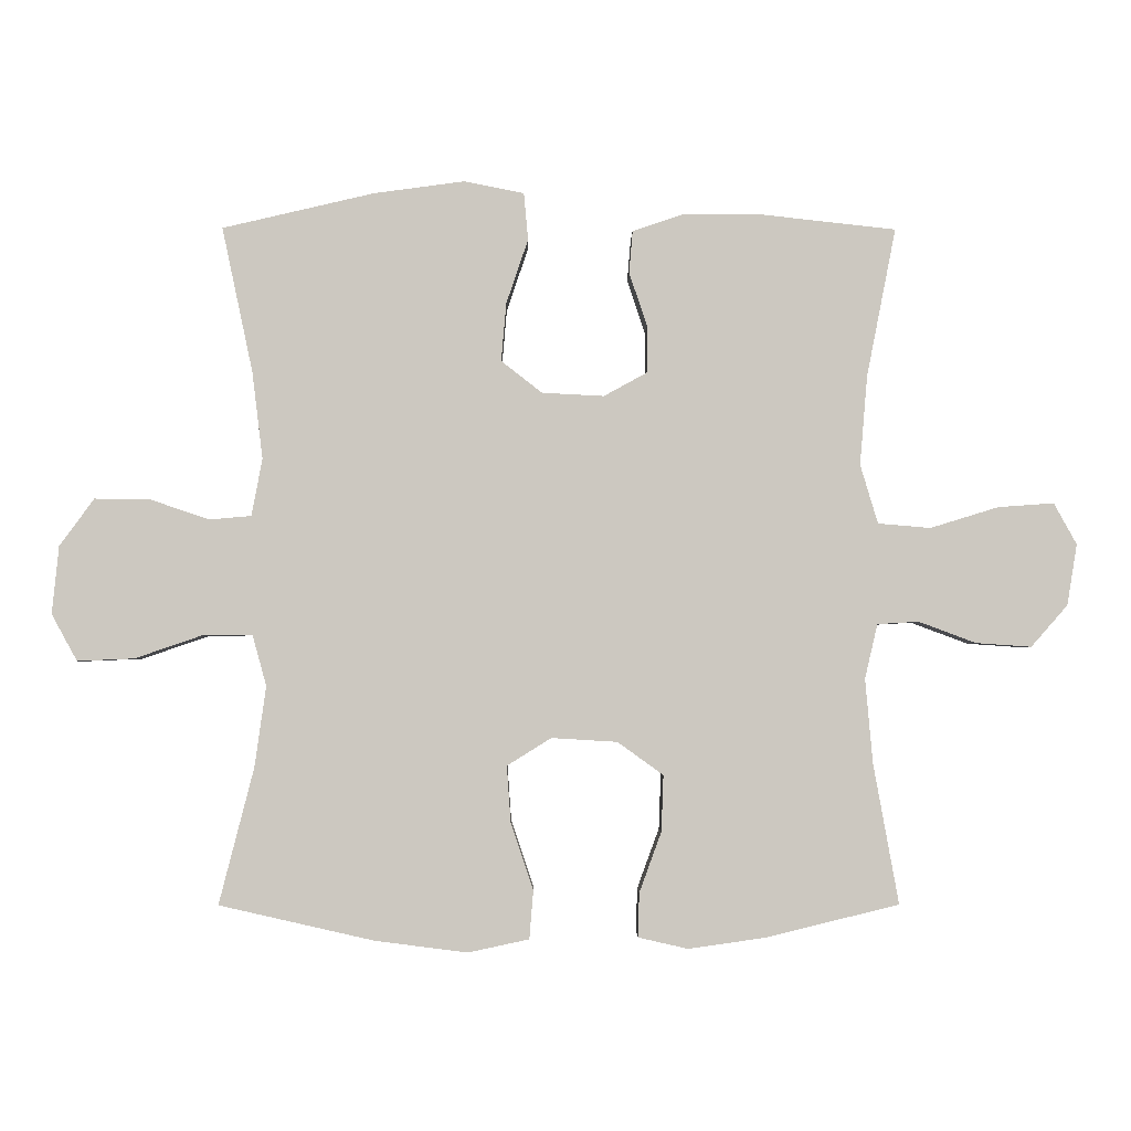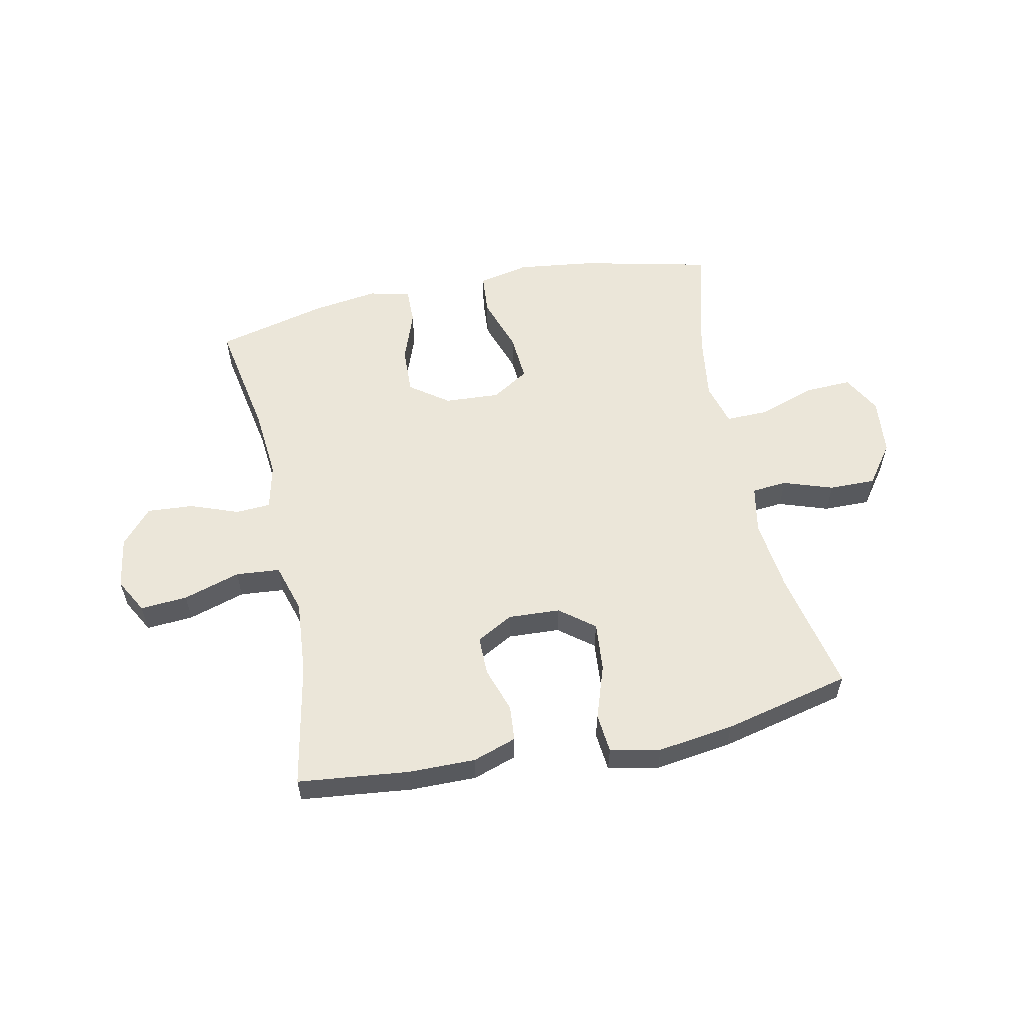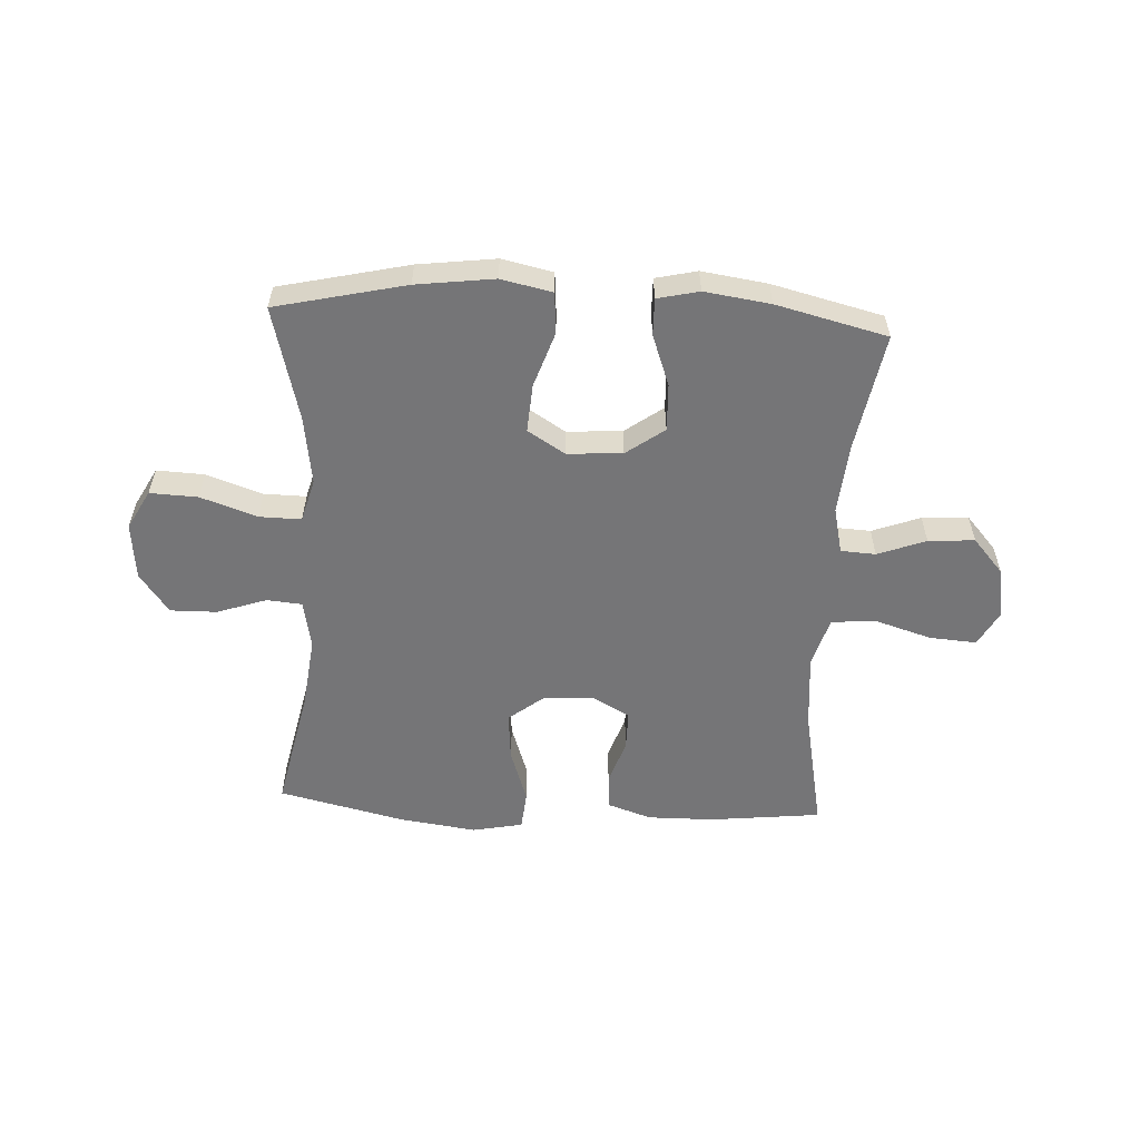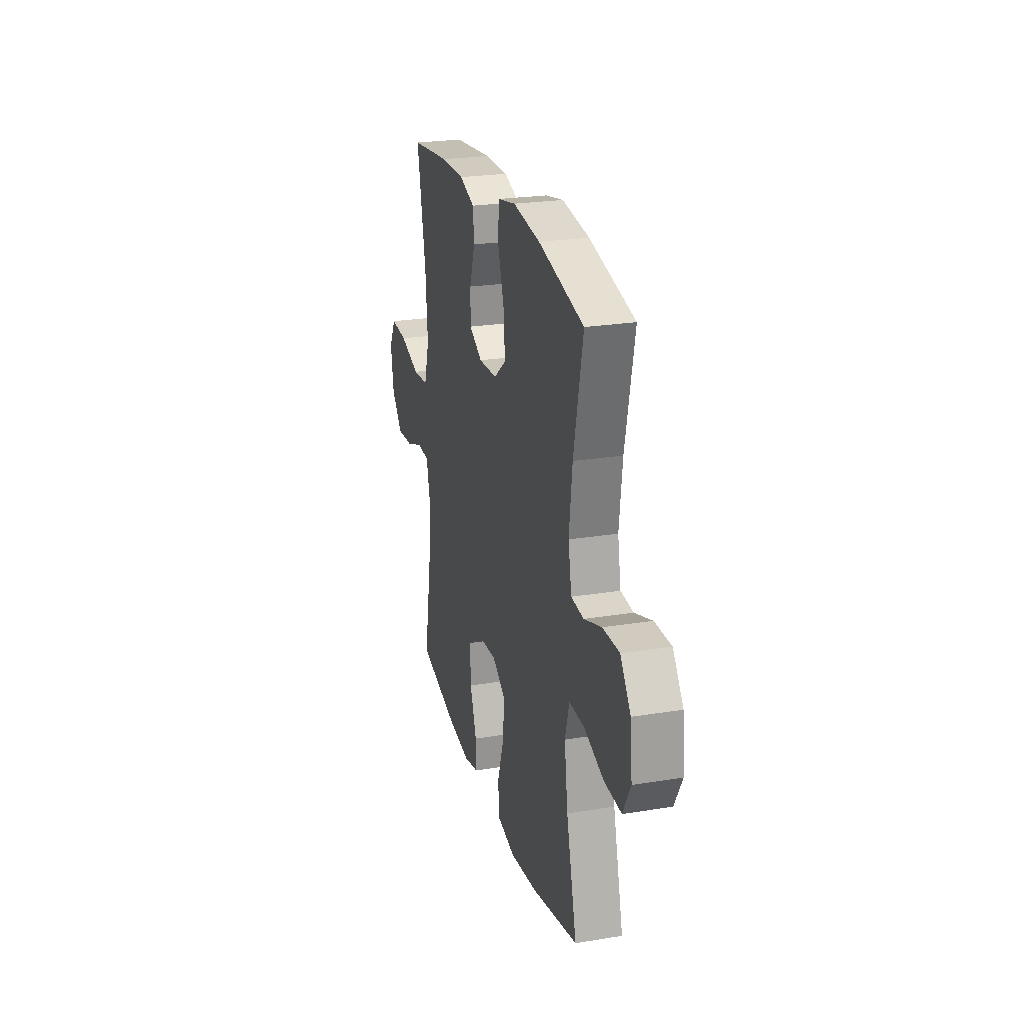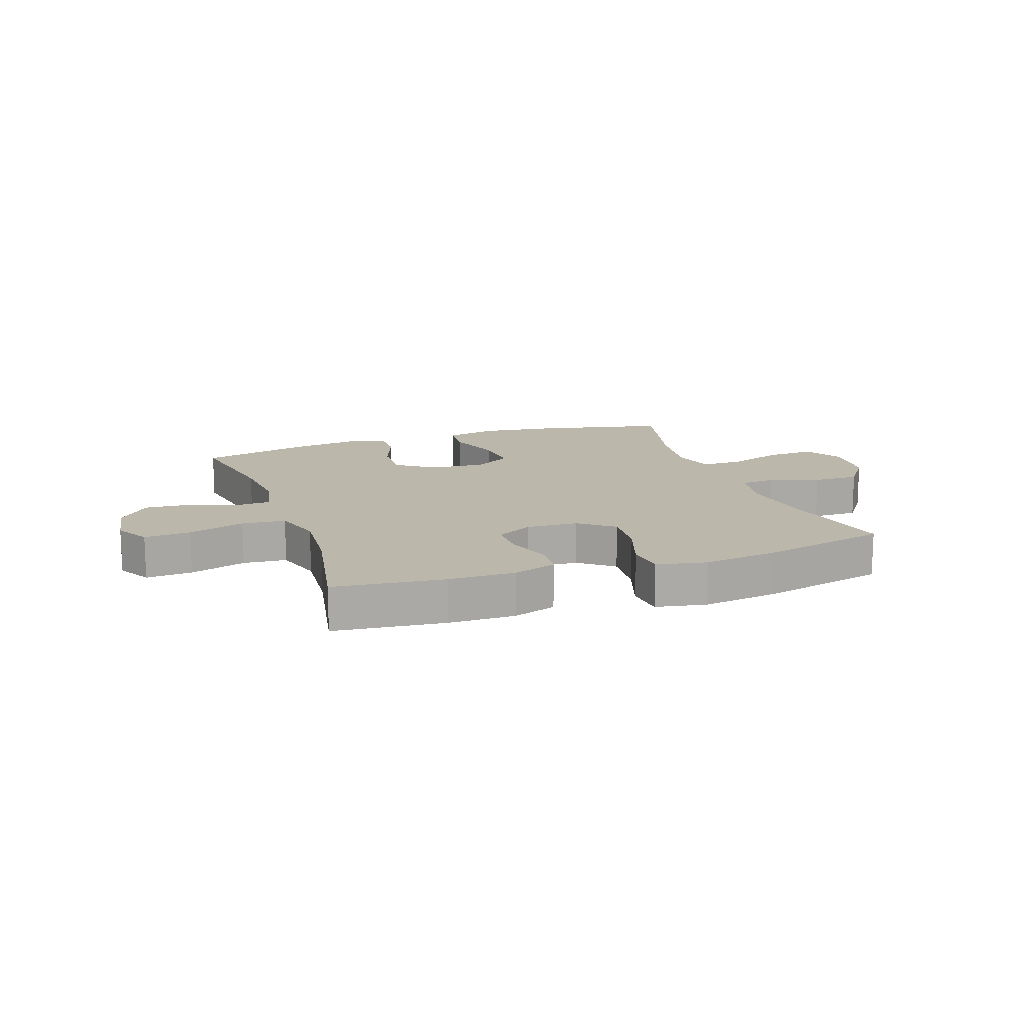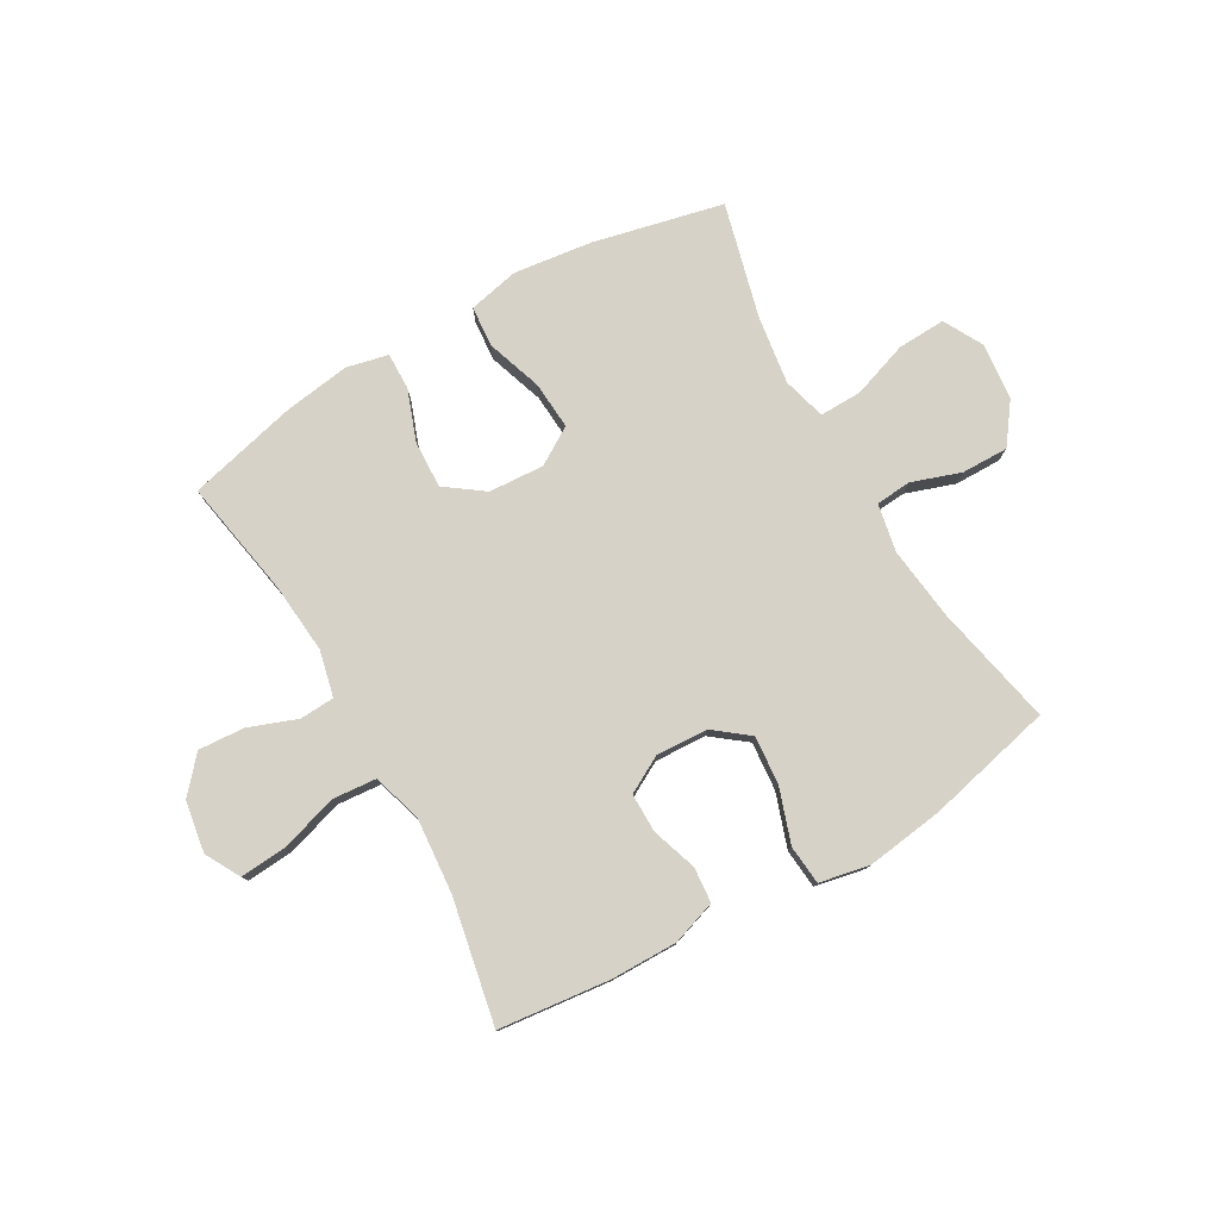
<metadata>
{"format":"obj","ext":"obj","renderer":"f3d","projection":"perspective","resolution":1024,"background":"white","views":[{"elev":-2.5,"azim":179.3,"up":"+Z"},{"elev":57.2,"azim":-11.8,"up":"+Y"},{"elev":-56.6,"azim":177.0,"up":"+Y"},{"elev":24.2,"azim":74.8,"up":"+Z"},{"elev":14.4,"azim":-19.3,"up":"+Y"},{"elev":78.6,"azim":-29.8,"up":"+Y"}]}
</metadata>
<code>
o path2438
v 0.4459 0.0375 -0.2922
v 0.429 0.0375 -0.1725
v 0.4498 0.0375 -0.09678
v 0.5241 0.0375 -0.09795
v 0.6234 0.0375 -0.132
v 0.7079 0.0375 -0.1357
v 0.7457 0.0375 -0.06667
v 0.7357 0.0375 0.03396
v 0.6844 0.0375 0.1042
v 0.6021 0.0375 0.1031
v 0.5149 0.0375 0.07343
v 0.4526 0.0375 0.07881
v 0.4364 0.0375 0.1633
v 0.4521 0.0375 0.2923
v 0.4977 0.0375 0.5076
v 0.2732 0.0375 0.5601
v 0.1385 0.0375 0.5784
v 0.0497 0.0375 0.5608
v 0.04332 0.0375 0.4914
v 0.07569 0.0375 0.3958
v 0.0832 0.0375 0.3096
v 0.02242 0.0375 0.2622
v -0.0692 0.0375 0.2576
v -0.134 0.0375 0.2931
v -0.1337 0.0375 0.3622
v -0.1071 0.0375 0.4417
v -0.1123 0.0375 0.5044
v -0.1896 0.0375 0.5304
v -0.3075 0.0375 0.5293
v -0.5042 0.0375 0.5076
v -0.4609 0.0375 0.2875
v -0.4499 0.0375 0.1554
v -0.4761 0.0375 0.06829
v -0.554 0.0375 0.06167
v -0.6546 0.0375 0.09269
v -0.7376 0.0375 0.09877
v -0.7713 0.0375 0.03751
v -0.7566 0.0375 -0.05303
v -0.7024 0.0375 -0.1147
v -0.6207 0.0375 -0.109
v -0.5357 0.0375 -0.07742
v -0.4743 0.0375 -0.08094
v -0.4555 0.0375 -0.1617
v -0.4665 0.0375 -0.2861
v -0.5042 0.0375 -0.4941
v -0.3086 0.0375 -0.5422
v -0.1927 0.0375 -0.5588
v -0.1195 0.0375 -0.542
v -0.1207 0.0375 -0.4772
v -0.1536 0.0375 -0.3871
v -0.1567 0.0375 -0.3038
v -0.08906 0.0375 -0.255
v 0.0084 0.0375 -0.2491
v 0.0742 0.0375 -0.29
v 0.06813 0.0375 -0.3748
v 0.03497 0.0375 -0.4723
v 0.04079 0.0375 -0.5444
v 0.131 0.0375 -0.5638
v 0.2684 0.0375 -0.5463
v 0.4977 0.0375 -0.4941
v 0.4459 -0.0375 -0.2922
v 0.429 -0.0375 -0.1725
v 0.4498 -0.0375 -0.09678
v 0.5241 -0.0375 -0.09795
v 0.6234 -0.0375 -0.132
v 0.7079 -0.0375 -0.1357
v 0.7457 -0.0375 -0.06667
v 0.7357 -0.0375 0.03396
v 0.6844 -0.0375 0.1042
v 0.6021 -0.0375 0.1031
v 0.5149 -0.0375 0.07343
v 0.4526 -0.0375 0.07881
v 0.4364 -0.0375 0.1633
v 0.4521 -0.0375 0.2923
v 0.4977 -0.0375 0.5076
v 0.2732 -0.0375 0.5601
v 0.1385 -0.0375 0.5784
v 0.0497 -0.0375 0.5608
v 0.04332 -0.0375 0.4914
v 0.07569 -0.0375 0.3958
v 0.0832 -0.0375 0.3096
v 0.02242 -0.0375 0.2622
v -0.0692 -0.0375 0.2576
v -0.134 -0.0375 0.2931
v -0.1337 -0.0375 0.3622
v -0.1071 -0.0375 0.4417
v -0.1123 -0.0375 0.5044
v -0.1896 -0.0375 0.5304
v -0.3075 -0.0375 0.5293
v -0.5042 -0.0375 0.5076
v -0.4609 -0.0375 0.2875
v -0.4499 -0.0375 0.1554
v -0.4761 -0.0375 0.06829
v -0.554 -0.0375 0.06167
v -0.6546 -0.0375 0.09269
v -0.7376 -0.0375 0.09877
v -0.7713 -0.0375 0.03751
v -0.7566 -0.0375 -0.05303
v -0.7024 -0.0375 -0.1147
v -0.6207 -0.0375 -0.109
v -0.5357 -0.0375 -0.07742
v -0.4743 -0.0375 -0.08094
v -0.4555 -0.0375 -0.1617
v -0.4665 -0.0375 -0.2861
v -0.5042 -0.0375 -0.4941
v -0.3086 -0.0375 -0.5422
v -0.1927 -0.0375 -0.5588
v -0.1195 -0.0375 -0.542
v -0.1207 -0.0375 -0.4772
v -0.1536 -0.0375 -0.3871
v -0.1567 -0.0375 -0.3038
v -0.08906 -0.0375 -0.255
v 0.0084 -0.0375 -0.2491
v 0.0742 -0.0375 -0.29
v 0.06813 -0.0375 -0.3748
v 0.03497 -0.0375 -0.4723
v 0.04079 -0.0375 -0.5444
v 0.131 -0.0375 -0.5638
v 0.2684 -0.0375 -0.5463
v 0.4977 -0.0375 -0.4941
v 0.04079 0.0375 -0.5444
v 0.04079 0.0375 -0.5444
v 0.131 0.0375 -0.5638
v 0.2684 0.0375 -0.5463
v -0.3086 0.0375 -0.5422
v -0.1927 0.0375 -0.5588
v -0.1195 0.0375 -0.542
v -0.1195 0.0375 -0.542
v 0.03497 0.0375 -0.4723
v -0.1207 0.0375 -0.4772
v -0.5042 0.0375 -0.4941
v -0.5042 0.0375 -0.4941
v 0.4977 0.0375 -0.4941
v 0.4977 0.0375 -0.4941
v -0.1536 0.0375 -0.3871
v 0.06813 0.0375 -0.3748
v 0.4459 0.0375 -0.2922
v -0.4665 0.0375 -0.2861
v -0.1567 0.0375 -0.3038
v 0.0742 0.0375 -0.29
v 0.0742 0.0375 -0.29
v -0.08906 0.0375 -0.255
v 0.429 0.0375 -0.1725
v 0.0084 0.0375 -0.2491
v -0.4555 0.0375 -0.1617
v 0.4498 0.0375 -0.09678
v 0.4498 0.0375 -0.09678
v -0.4743 0.0375 -0.08094
v -0.4743 0.0375 -0.08094
v 0.6234 0.0375 -0.132
v 0.7079 0.0375 -0.1357
v 0.7079 0.0375 -0.1357
v 0.7457 0.0375 -0.06667
v 0.5241 0.0375 -0.09795
v -0.7566 0.0375 -0.05303
v -0.7024 0.0375 -0.1147
v -0.6207 0.0375 -0.109
v -0.5357 0.0375 -0.07742
v 0.7357 0.0375 0.03396
v -0.7713 0.0375 0.03751
v 0.6844 0.0375 0.1042
v -0.7376 0.0375 0.09877
v -0.7376 0.0375 0.09877
v -0.6546 0.0375 0.09269
v -0.554 0.0375 0.06167
v -0.4761 0.0375 0.06829
v -0.4761 0.0375 0.06829
v -0.4499 0.0375 0.1554
v 0.5149 0.0375 0.07343
v 0.4526 0.0375 0.07881
v 0.4526 0.0375 0.07881
v 0.6021 0.0375 0.1031
v 0.4364 0.0375 0.1633
v -0.4609 0.0375 0.2875
v 0.02242 0.0375 0.2622
v -0.0692 0.0375 0.2576
v 0.4521 0.0375 0.2923
v -0.134 0.0375 0.2931
v -0.134 0.0375 0.2931
v 0.0832 0.0375 0.3096
v -0.1337 0.0375 0.3622
v 0.07569 0.0375 0.3958
v -0.1071 0.0375 0.4417
v 0.04332 0.0375 0.4914
v -0.5042 0.0375 0.5076
v -0.5042 0.0375 0.5076
v -0.1123 0.0375 0.5044
v -0.1123 0.0375 0.5044
v 0.4977 0.0375 0.5076
v 0.4977 0.0375 0.5076
v 0.0497 0.0375 0.5608
v 0.0497 0.0375 0.5608
v -0.1896 0.0375 0.5304
v -0.3075 0.0375 0.5293
v 0.2732 0.0375 0.5601
v 0.1385 0.0375 0.5784
v 0.04079 -0.0375 -0.5444
v 0.04079 -0.0375 -0.5444
v 0.131 -0.0375 -0.5638
v 0.2684 -0.0375 -0.5463
v -0.3086 -0.0375 -0.5422
v -0.1927 -0.0375 -0.5588
v -0.1195 -0.0375 -0.542
v -0.1195 -0.0375 -0.542
v 0.03497 -0.0375 -0.4723
v -0.1207 -0.0375 -0.4772
v -0.5042 -0.0375 -0.4941
v -0.5042 -0.0375 -0.4941
v 0.4977 -0.0375 -0.4941
v 0.4977 -0.0375 -0.4941
v -0.1536 -0.0375 -0.3871
v 0.06813 -0.0375 -0.3748
v 0.4459 -0.0375 -0.2922
v -0.4665 -0.0375 -0.2861
v -0.1567 -0.0375 -0.3038
v 0.0742 -0.0375 -0.29
v 0.0742 -0.0375 -0.29
v -0.08906 -0.0375 -0.255
v 0.429 -0.0375 -0.1725
v 0.0084 -0.0375 -0.2491
v -0.4555 -0.0375 -0.1617
v 0.4498 -0.0375 -0.09678
v 0.4498 -0.0375 -0.09678
v -0.4743 -0.0375 -0.08094
v -0.4743 -0.0375 -0.08094
v 0.6234 -0.0375 -0.132
v 0.7079 -0.0375 -0.1357
v 0.7079 -0.0375 -0.1357
v 0.7457 -0.0375 -0.06667
v 0.5241 -0.0375 -0.09795
v -0.7566 -0.0375 -0.05303
v -0.7024 -0.0375 -0.1147
v -0.6207 -0.0375 -0.109
v -0.5357 -0.0375 -0.07742
v 0.7357 -0.0375 0.03396
v -0.7713 -0.0375 0.03751
v 0.6844 -0.0375 0.1042
v -0.7376 -0.0375 0.09877
v -0.7376 -0.0375 0.09877
v -0.6546 -0.0375 0.09269
v -0.554 -0.0375 0.06167
v -0.4761 -0.0375 0.06829
v -0.4761 -0.0375 0.06829
v -0.4499 -0.0375 0.1554
v 0.5149 -0.0375 0.07343
v 0.4526 -0.0375 0.07881
v 0.4526 -0.0375 0.07881
v 0.6021 -0.0375 0.1031
v 0.4364 -0.0375 0.1633
v -0.4609 -0.0375 0.2875
v 0.02242 -0.0375 0.2622
v -0.0692 -0.0375 0.2576
v 0.4521 -0.0375 0.2923
v -0.134 -0.0375 0.2931
v -0.134 -0.0375 0.2931
v 0.0832 -0.0375 0.3096
v -0.1337 -0.0375 0.3622
v 0.07569 -0.0375 0.3958
v -0.1071 -0.0375 0.4417
v 0.04332 -0.0375 0.4914
v -0.5042 -0.0375 0.5076
v -0.5042 -0.0375 0.5076
v -0.1123 -0.0375 0.5044
v -0.1123 -0.0375 0.5044
v 0.4977 -0.0375 0.5076
v 0.4977 -0.0375 0.5076
v 0.0497 -0.0375 0.5608
v 0.0497 -0.0375 0.5608
v -0.1896 -0.0375 0.5304
v -0.3075 -0.0375 0.5293
v 0.2732 -0.0375 0.5601
v 0.1385 -0.0375 0.5784
f 244 254 250
f 238 236 240
f 215 214 211
f 230 226 248
f 241 234 242
f 233 240 231
f 229 226 227
f 252 218 220
f 253 256 249
f 256 271 258
f 263 269 259
f 216 212 213
f 269 270 257
f 200 212 199
f 251 220 246
f 271 253 265
f 221 215 218
f 260 272 267
f 224 218 242
f 257 250 254
f 212 205 199
f 199 205 197
f 246 222 245
f 232 233 231
f 235 226 229
f 254 244 252
f 258 272 260
f 249 251 246
f 222 216 219
f 220 216 222
f 248 226 235
f 272 258 271
f 221 218 224
f 206 202 203
f 211 202 206
f 252 242 218
f 221 214 215
f 201 214 207
f 256 251 249
f 245 230 248
f 271 256 253
f 202 211 201
f 261 250 270
f 240 233 241
f 242 252 244
f 234 241 233
f 224 242 234
f 270 250 257
f 213 200 209
f 248 235 237
f 245 222 230
f 213 212 200
f 219 216 213
f 201 211 214
f 236 231 240
f 259 269 257
f 252 220 251
f 220 222 246
f 122 58 118 198
f 58 59 119 118
f 46 47 107 106
f 47 128 204 107
f 56 57 117 116
f 48 49 109 108
f 132 46 106 208
f 59 134 210 119
f 49 50 110 109
f 55 56 116 115
f 60 1 61 120
f 44 45 105 104
f 50 51 111 110
f 141 55 115 217
f 51 52 112 111
f 1 2 62 61
f 53 54 114 113
f 43 44 104 103
f 52 53 113 112
f 2 147 223 62
f 149 43 103 225
f 5 152 228 65
f 6 7 67 66
f 4 5 65 64
f 38 39 99 98
f 39 40 100 99
f 40 41 101 100
f 3 4 64 63
f 41 42 102 101
f 7 8 68 67
f 37 38 98 97
f 8 9 69 68
f 163 37 97 239
f 35 36 96 95
f 34 35 95 94
f 167 34 94 243
f 32 33 93 92
f 11 171 247 71
f 10 11 71 70
f 9 10 70 69
f 12 13 73 72
f 31 32 92 91
f 22 23 83 82
f 13 14 74 73
f 23 179 255 83
f 21 22 82 81
f 24 25 85 84
f 20 21 81 80
f 25 26 86 85
f 19 20 80 79
f 186 31 91 262
f 26 188 264 86
f 14 190 266 74
f 192 19 79 268
f 27 28 88 87
f 29 30 90 89
f 28 29 89 88
f 15 16 76 75
f 17 18 78 77
f 16 17 77 76
f 168 174 178
f 162 164 160
f 139 135 138
f 154 172 150
f 165 166 158
f 157 155 164
f 153 151 150
f 176 144 142
f 177 173 180
f 180 182 195
f 187 183 193
f 140 137 136
f 193 181 194
f 124 123 136
f 175 170 144
f 195 189 177
f 145 142 139
f 184 191 196
f 148 166 142
f 181 178 174
f 136 123 129
f 123 121 129
f 170 169 146
f 156 155 157
f 159 153 150
f 178 176 168
f 182 184 196
f 173 170 175
f 146 143 140
f 144 146 140
f 172 159 150
f 196 195 182
f 145 148 142
f 130 127 126
f 135 130 126
f 176 142 166
f 145 139 138
f 125 131 138
f 180 173 175
f 169 172 154
f 195 177 180
f 126 125 135
f 185 194 174
f 164 165 157
f 166 168 176
f 158 157 165
f 148 158 166
f 194 181 174
f 137 133 124
f 172 161 159
f 169 154 146
f 137 124 136
f 143 137 140
f 125 138 135
f 160 164 155
f 183 181 193
f 176 175 144
f 144 170 146

</code>
